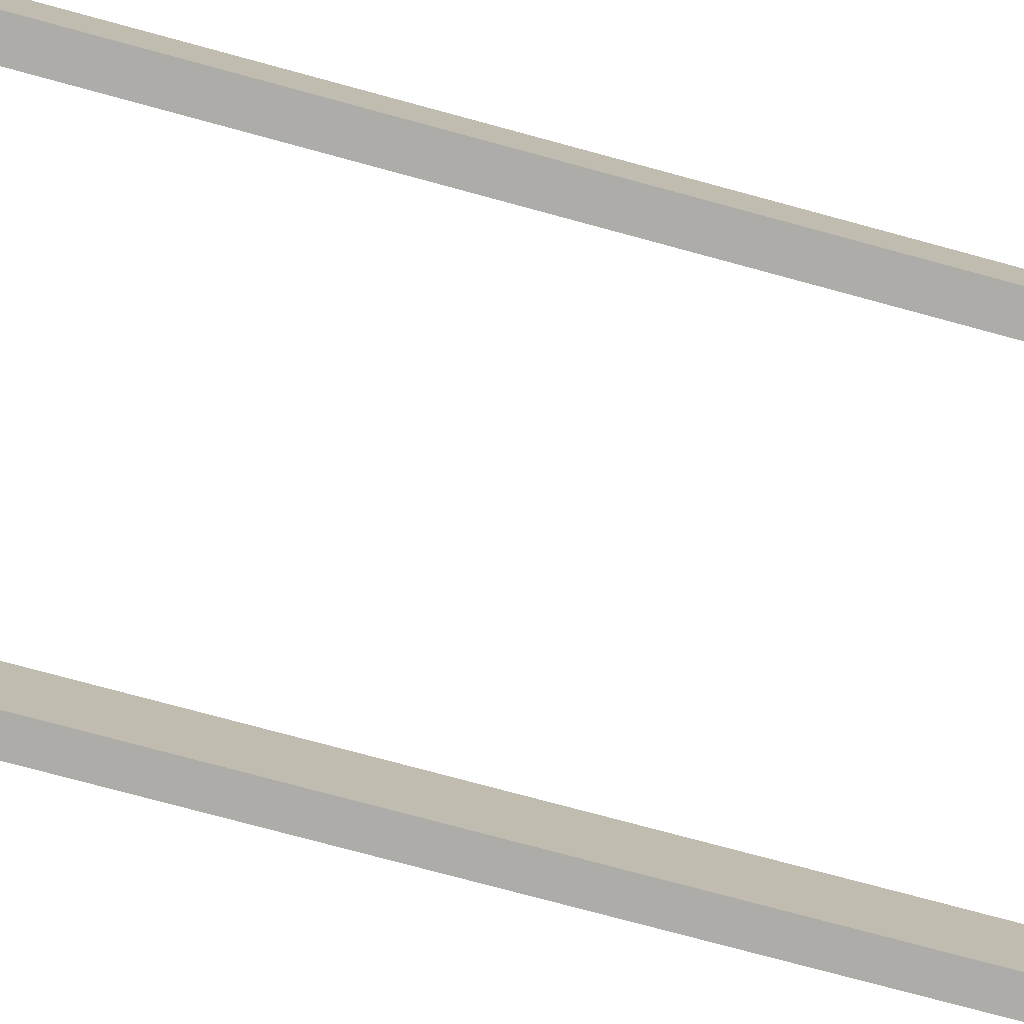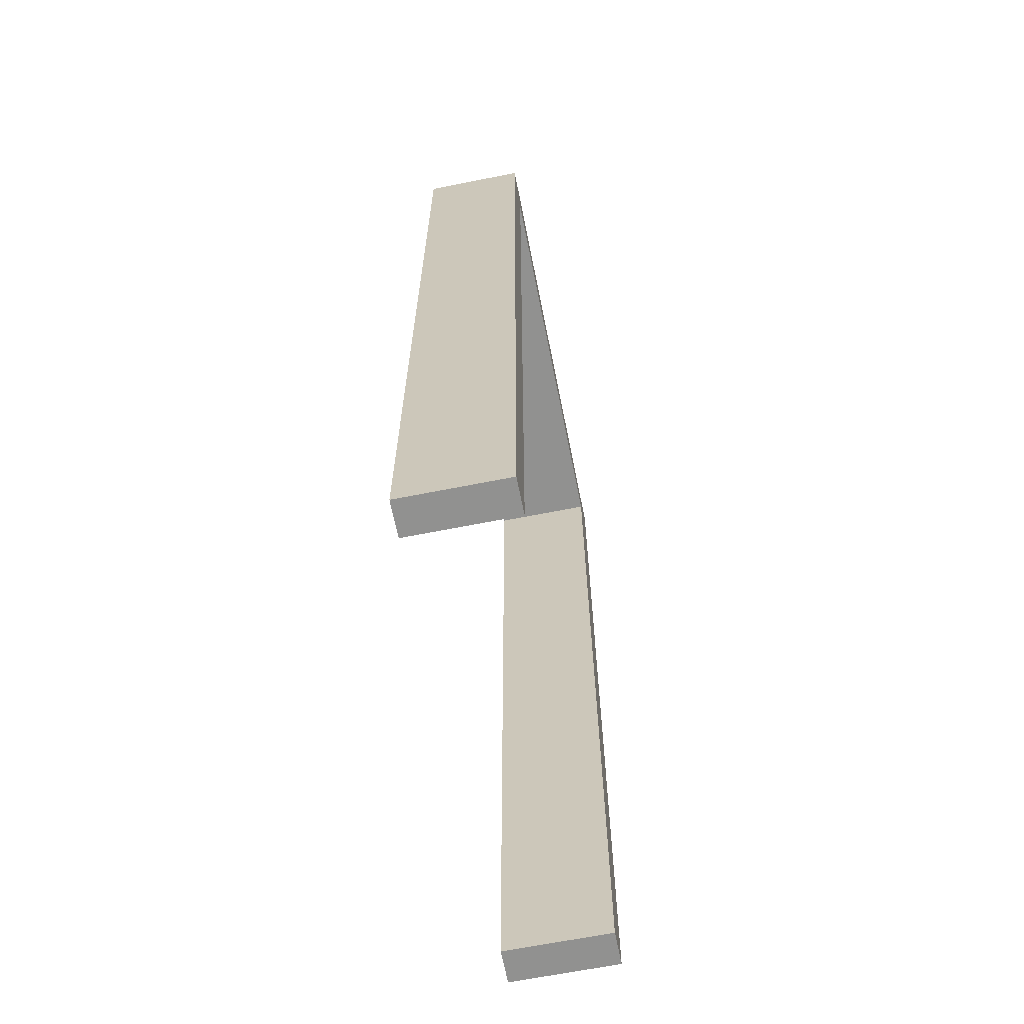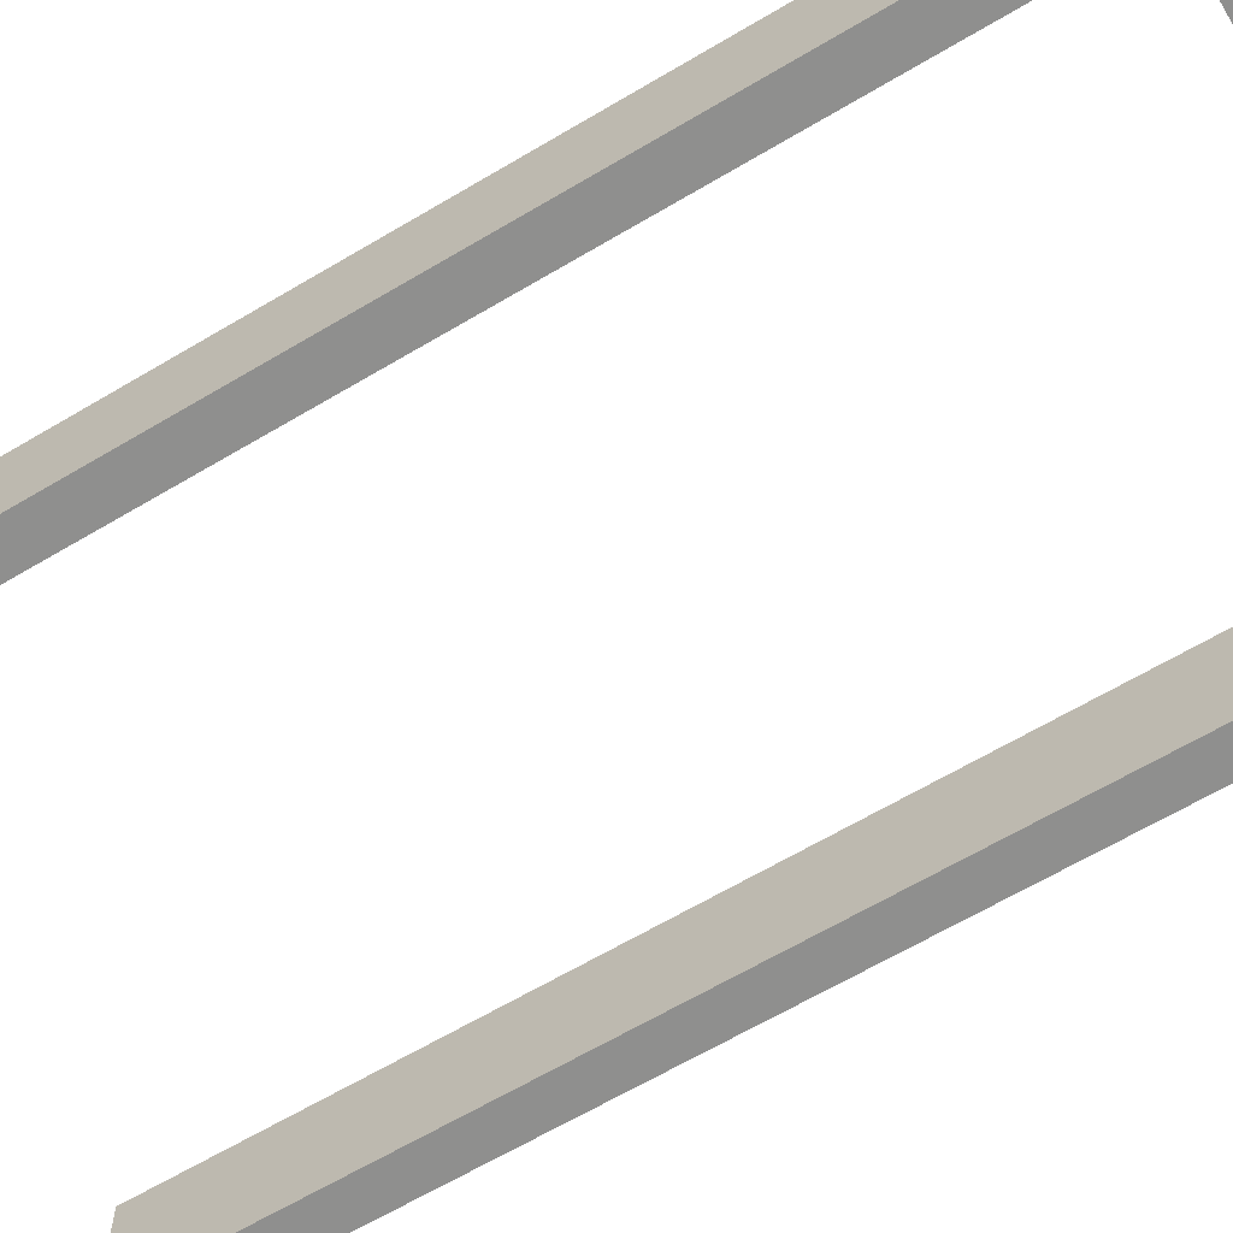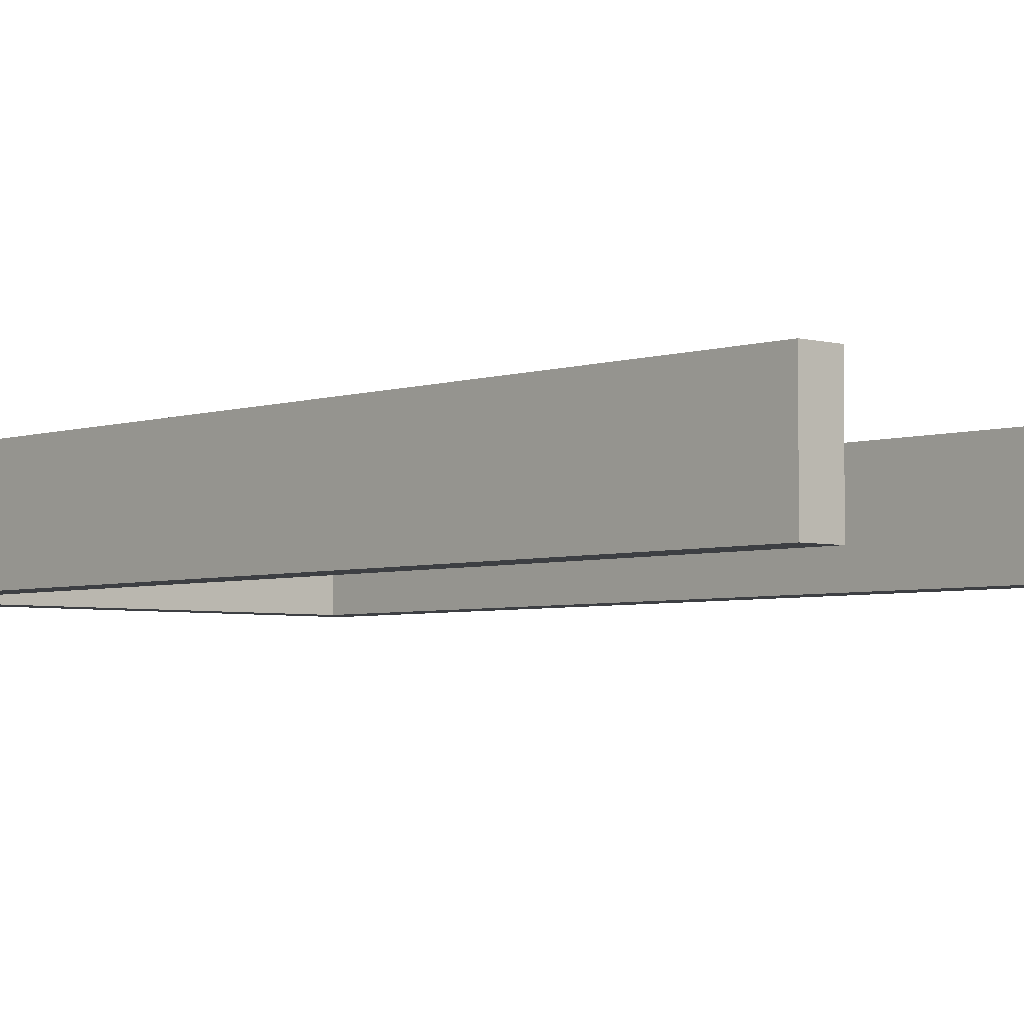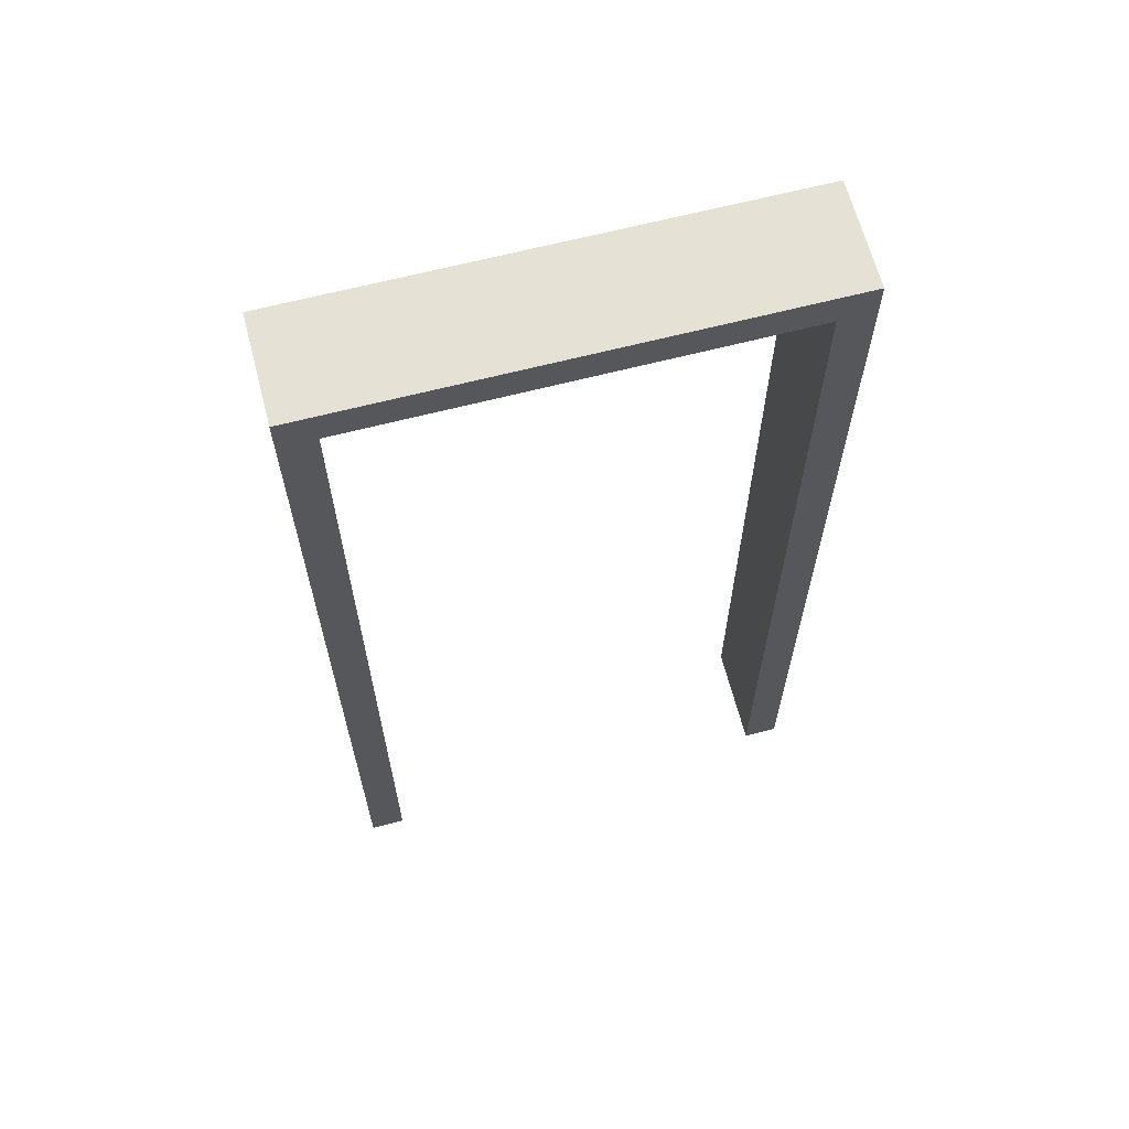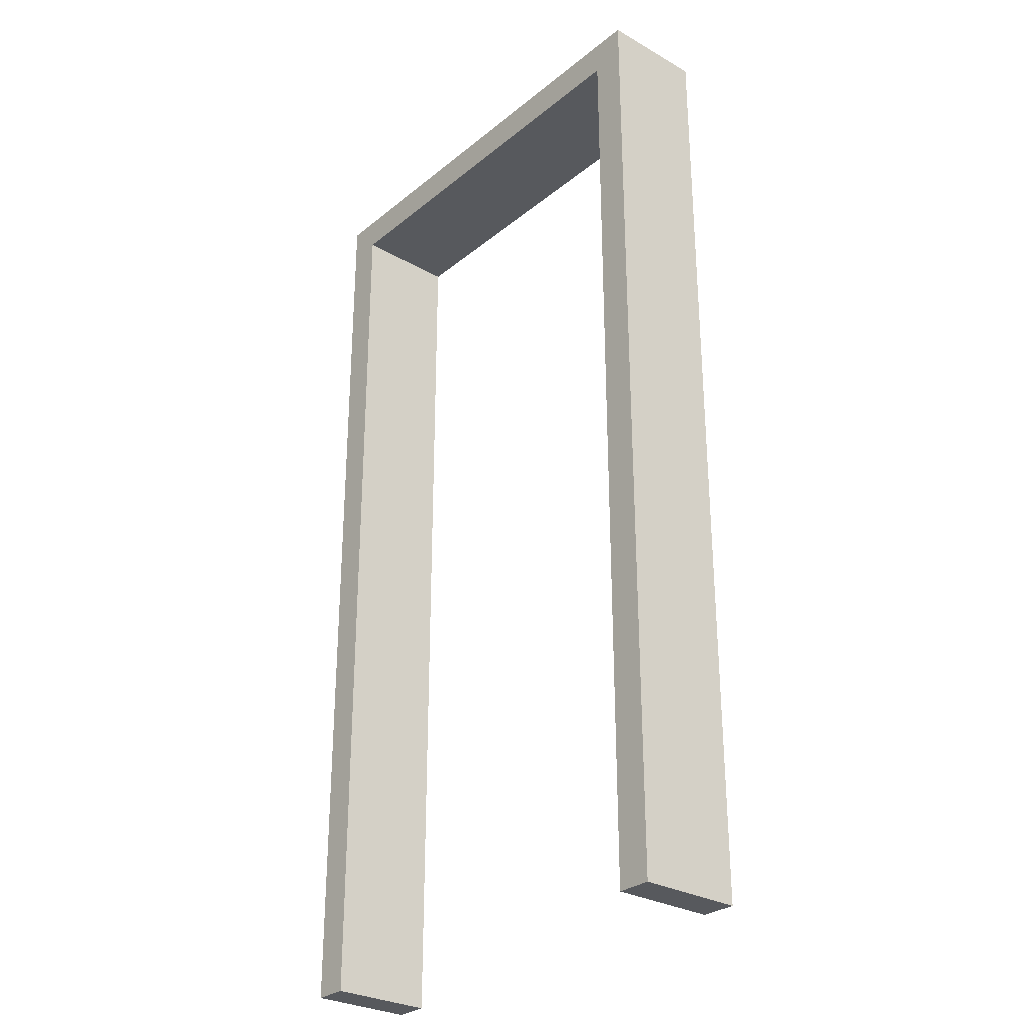
<metadata>
{"format":"obj","ext":"obj","renderer":"f3d","projection":"perspective","resolution":1024,"background":"white","views":[{"elev":-76.9,"azim":-105.1,"up":"+Z"},{"elev":-65.9,"azim":-78.7,"up":"+Y"},{"elev":-65.2,"azim":120.8,"up":"+Z"},{"elev":-4.0,"azim":-42.1,"up":"+Z"},{"elev":65.1,"azim":165.4,"up":"+Y"},{"elev":-29.1,"azim":49.9,"up":"+Y"}]}
</metadata>
<code>
o
v 0.7 0 -0.1
v 0.7 0 0.2
v 0.7 2.8 -0.1
v 0.7 2.8 0.2
v -0.6 0 -0.1
v -0.6 0 0.2
v -0.6 2.7 -0.1
v -0.6 2.7 0.2
v 0.6 0 -0.1
v 0.6 0 0.2
v 0.6 2.7 -0.1
v 0.6 2.7 0.2
v -0.7 0 -0.1
v -0.7 0 0.2
v -0.7 2.8 -0.1
v -0.7 2.8 0.2
v 0.7 0 -0.1
v 0.7 2.8 -0.1
v 0.6 0 -0.1
v 0.6 2.7 -0.1
v -0.6 0 -0.1
v -0.6 2.7 -0.1
v -0.7 0 -0.1
v -0.7 2.8 -0.1
v 0.7 0 0.2
v 0.7 2.8 0.2
v 0.6 0 0.2
v 0.6 2.7 0.2
v -0.6 0 0.2
v -0.6 2.7 0.2
v -0.7 0 0.2
v -0.7 2.8 0.2
v 0.7 0 -0.1
v 0.6 0 -0.1
v -0.6 0 -0.1
v -0.7 0 -0.1
v 0.7 0 0.2
v 0.6 0 0.2
v -0.6 0 0.2
v -0.7 0 0.2
v 0.6 2.7 -0.1
v -0.6 2.7 -0.1
v 0.6 2.7 0.2
v -0.6 2.7 0.2
v 0.7 2.8 -0.1
v -0.7 2.8 -0.1
v 0.7 2.8 0.2
v -0.7 2.8 0.2
f 3 2 1
f 4 2 3
f 7 6 5
f 8 6 7
f 9 10 11
f 11 10 12
f 13 14 15
f 15 14 16
f 19 18 17
f 20 18 19
f 22 18 20
f 23 22 21
f 24 18 22
f 24 22 23
f 25 26 27
f 27 26 28
f 28 26 30
f 29 30 31
f 30 26 32
f 31 30 32
f 37 34 33
f 38 34 37
f 39 36 35
f 40 36 39
f 43 42 41
f 44 42 43
f 45 46 47
f 47 46 48

</code>
